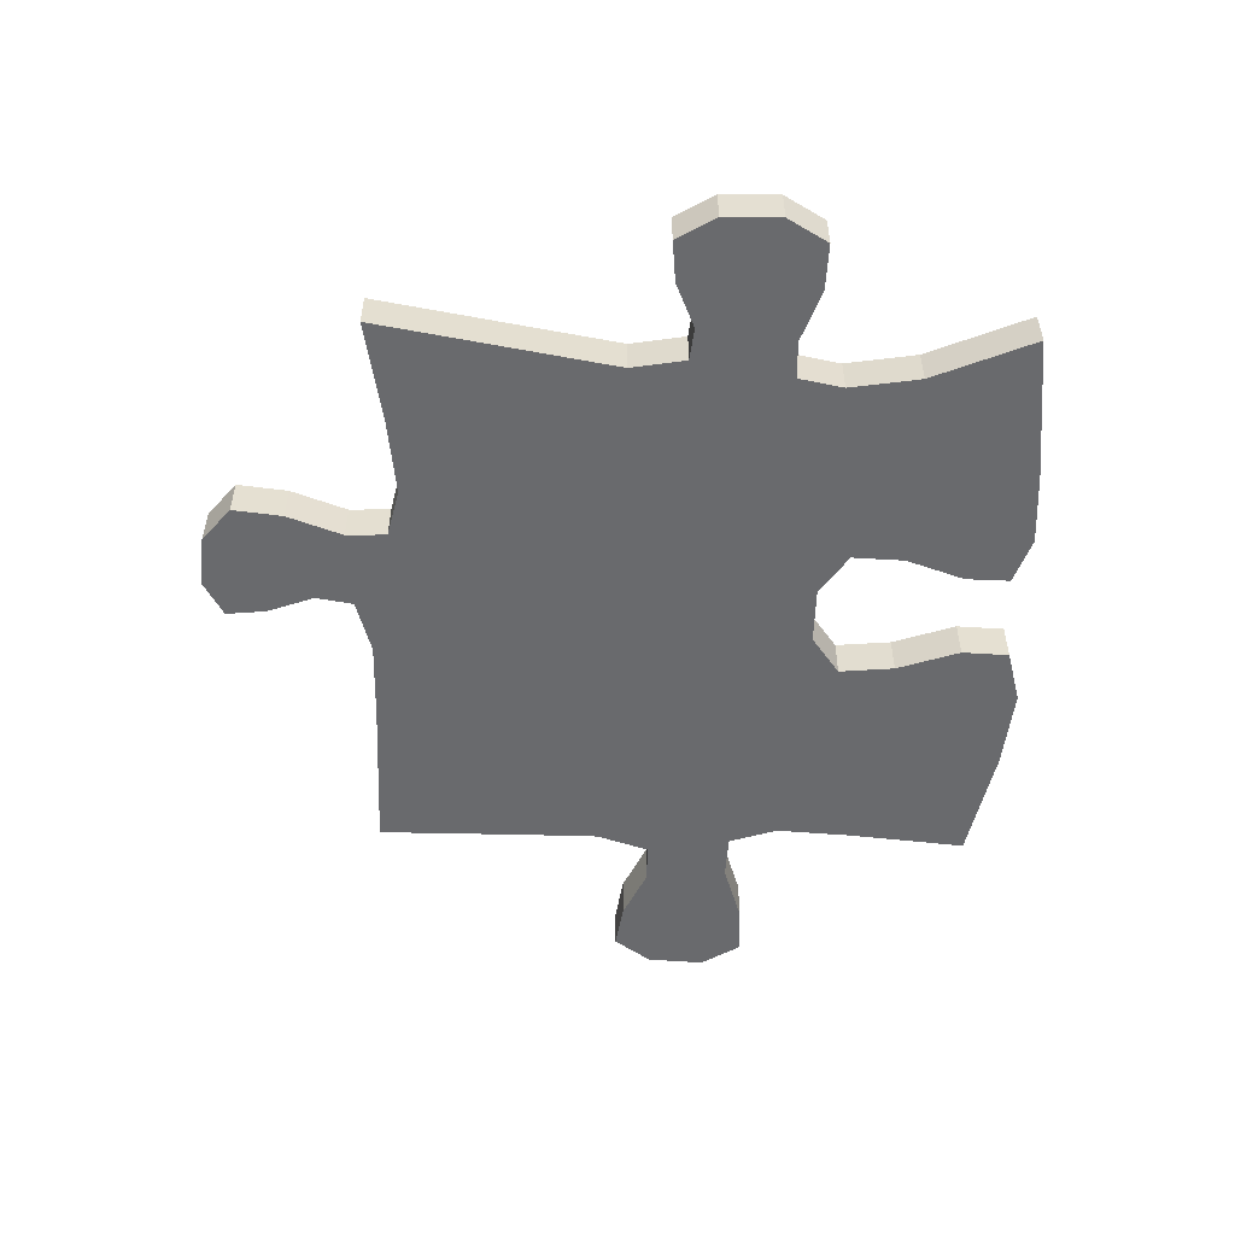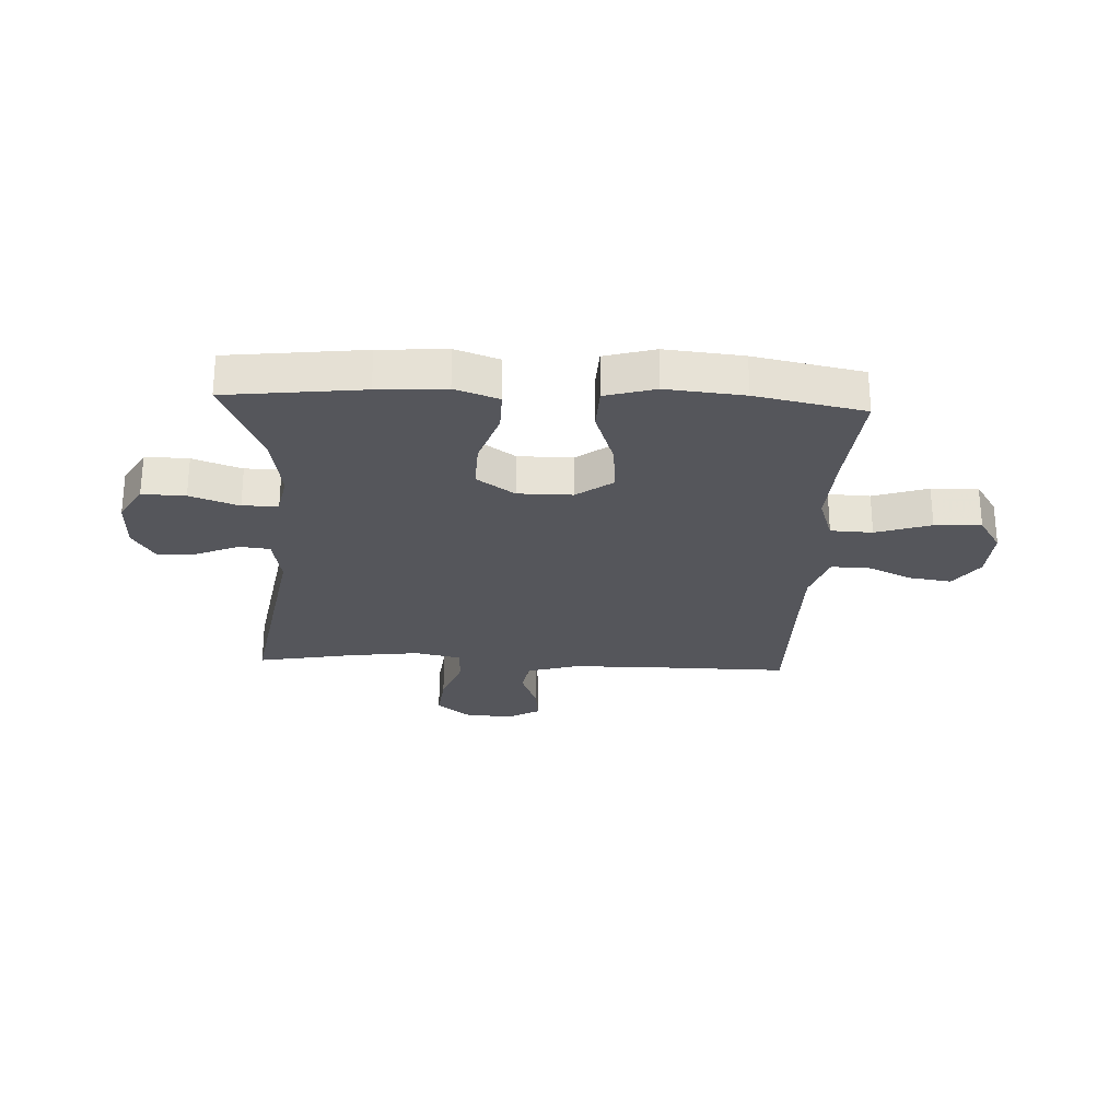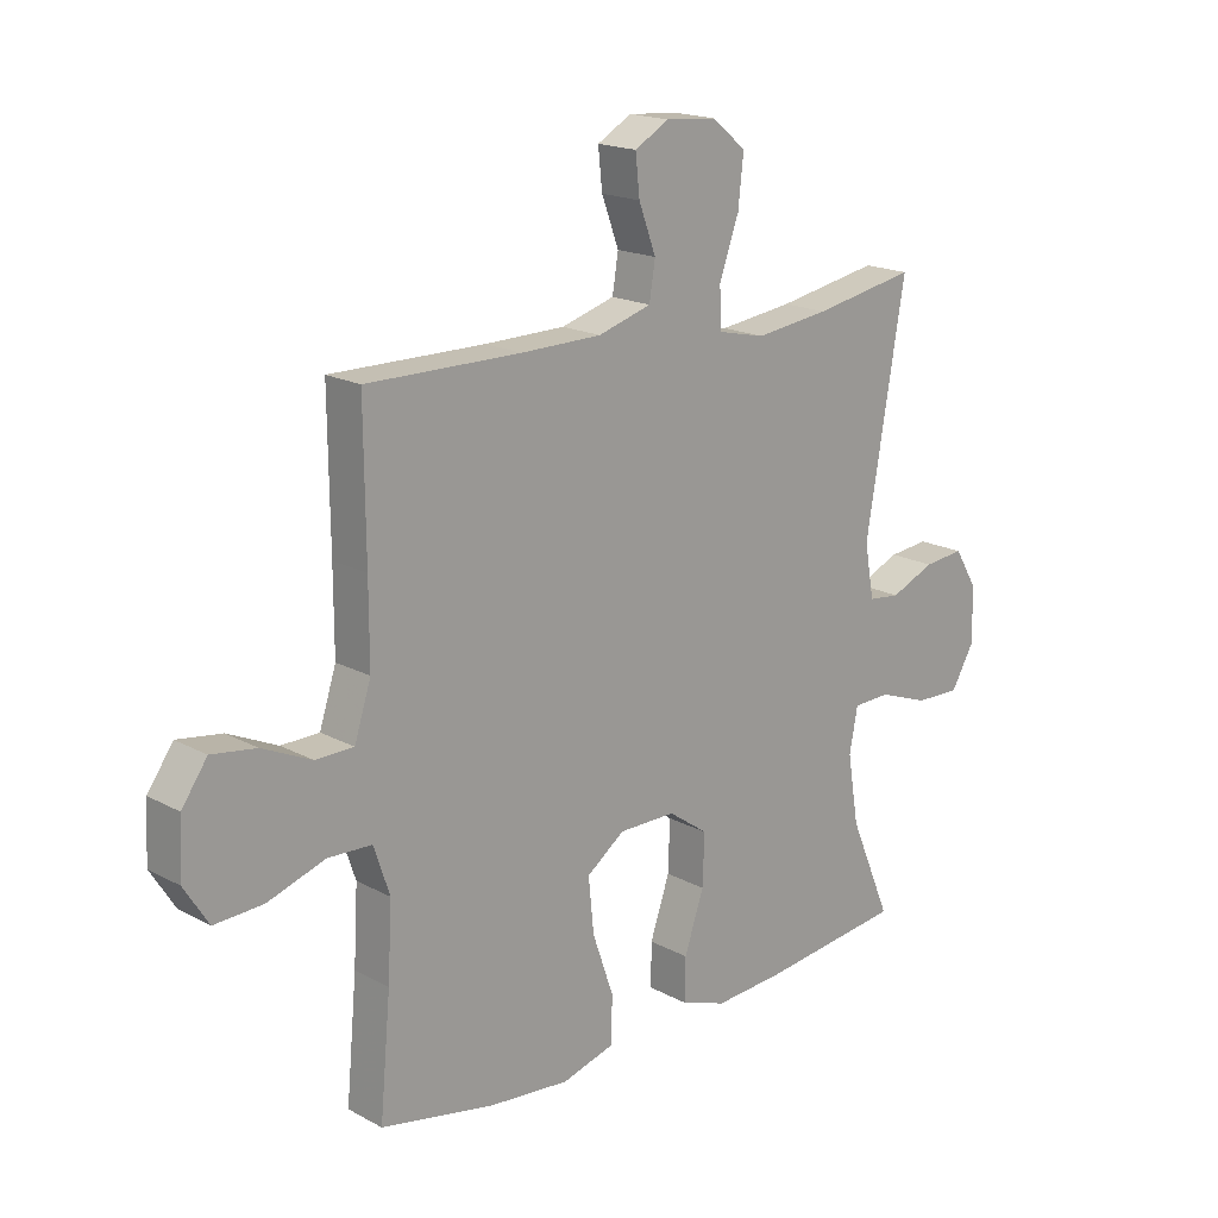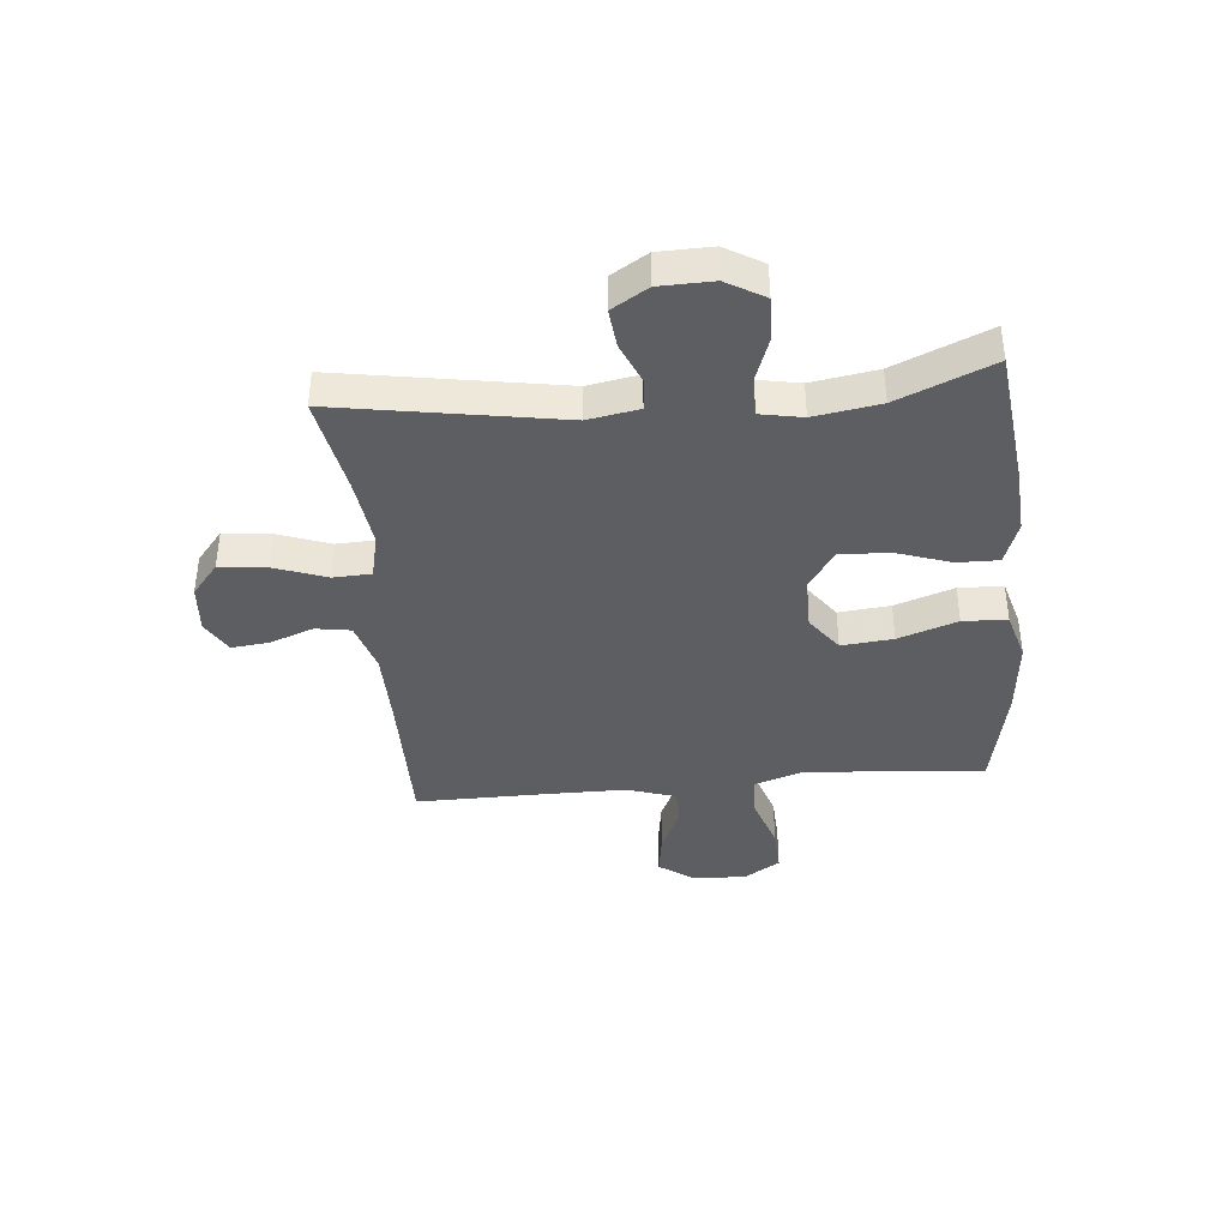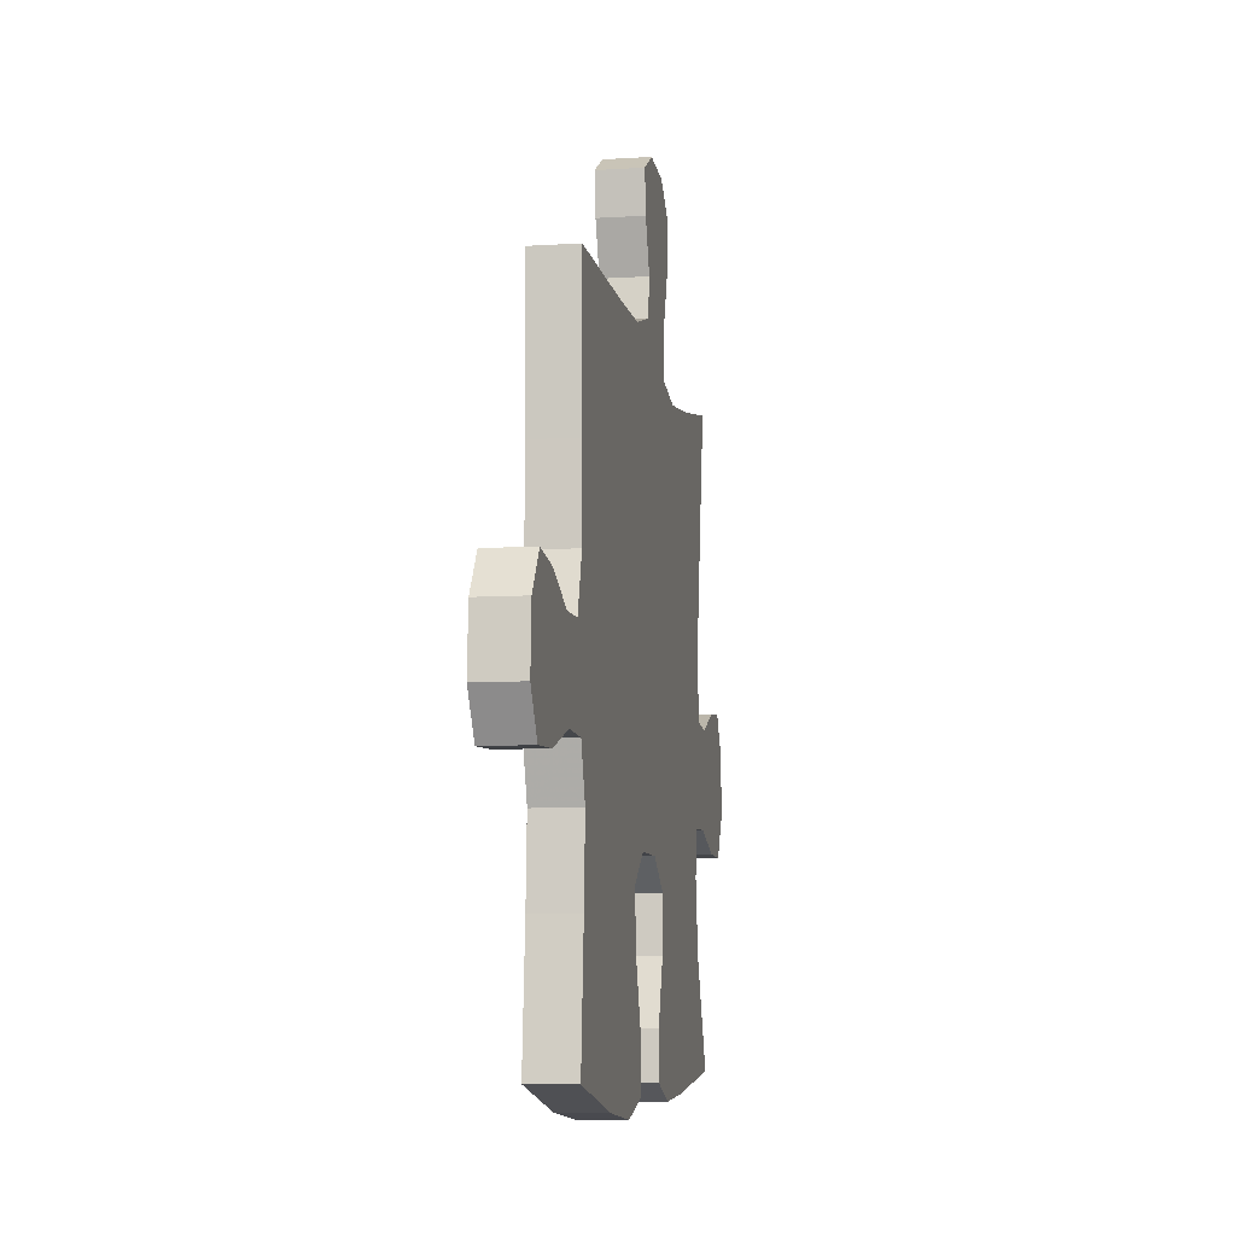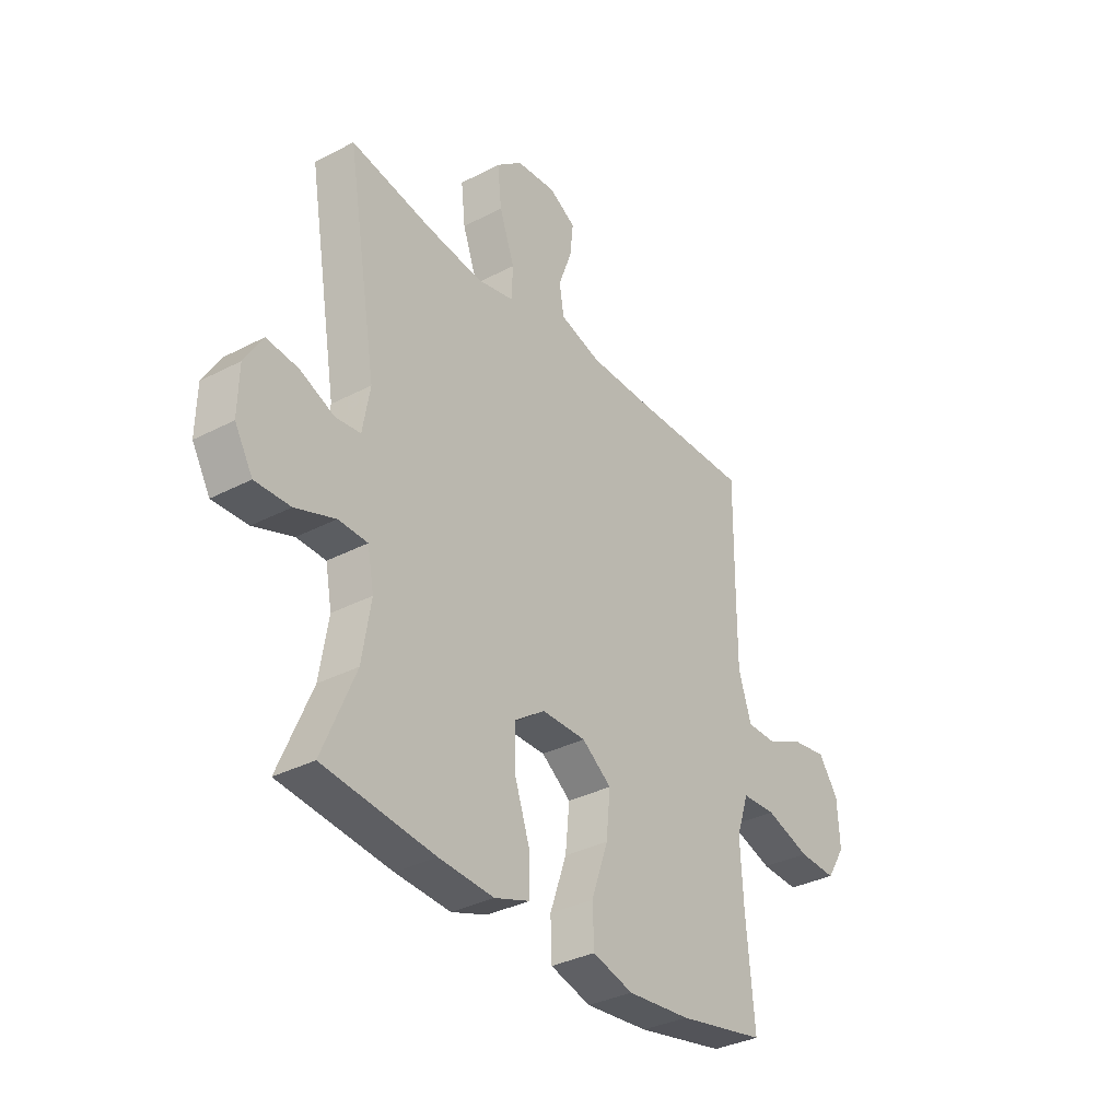
<metadata>
{"format":"obj","ext":"obj","renderer":"f3d","projection":"perspective","resolution":1024,"background":"white","views":[{"elev":-53.0,"azim":88.2,"up":"+Y"},{"elev":-26.2,"azim":177.2,"up":"+Y"},{"elev":18.0,"azim":-43.7,"up":"+Z"},{"elev":-39.4,"azim":95.3,"up":"+Y"},{"elev":-8.1,"azim":-80.0,"up":"+Z"},{"elev":-34.0,"azim":125.3,"up":"+Z"}]}
</metadata>
<code>
v 0.5 0.07 0.5
v 0.434 0.07 0.108
v 0.45 0.07 0.018
v 0.504 0.07 0.012
v 0.579 0.07 0.044
v 0.647 0.07 0.051
v 0.686 0.07 -0.013
v 0.688 0.07 -0.107
v 0.649 0.07 -0.174
v 0.573 0.07 -0.172
v 0.487 0.07 -0.141
v 0.424 0.07 -0.143
v 0.41 0.07 -0.217
v 0.429 0.07 -0.333
v 0.5 0.07 -0.5
v 0.26 0.07 -0.528
v 0.141 0.07 -0.536
v 0.064 0.07 -0.509
v 0.065 0.07 -0.436
v 0.098 0.07 -0.339
v 0.101 0.07 -0.253
v 0.034 0.07 -0.206
v -0.062 0.07 -0.206
v -0.126 0.07 -0.253
v -0.117 0.07 -0.344
v -0.081 0.07 -0.448
v -0.084 0.07 -0.526
v -0.172 0.07 -0.551
v -0.309 0.07 -0.538
v -0.5 0.07 -0.5
v -0.482 0.07 -0.303
v -0.475 0.07 -0.178
v -0.502 0.07 -0.098
v -0.576 0.07 -0.095
v -0.673 0.07 -0.127
v -0.755 0.07 -0.131
v -0.796 0.07 -0.066
v -0.791 0.07 0.028
v -0.748 0.07 0.089
v -0.673 0.07 0.078
v -0.59 0.07 0.04
v -0.526 0.07 0.041
v -0.498 0.07 0.128
v -0.498 0.07 0.262
v -0.5 0.07 0.5
v -0.24 0.07 0.498
v -0.104 0.07 0.5
v -0.014 0.07 0.527
v -0.004 0.07 0.589
v -0.033 0.07 0.667
v -0.04 0.07 0.733
v 0.018 0.07 0.766
v 0.104 0.07 0.759
v 0.161 0.07 0.712
v 0.152 0.07 0.629
v 0.119 0.07 0.537
v 0.122 0.07 0.47
v 0.202 0.07 0.452
v 0.327 0.07 0.468
v 0.5 0 0.5
v 0.434 0 0.108
v 0.45 0 0.018
v 0.504 0 0.012
v 0.579 0 0.044
v 0.647 0 0.051
v 0.686 0 -0.013
v 0.688 0 -0.107
v 0.649 0 -0.174
v 0.573 0 -0.172
v 0.487 0 -0.141
v 0.424 0 -0.143
v 0.41 0 -0.217
v 0.429 0 -0.333
v 0.5 0 -0.5
v 0.26 0 -0.528
v 0.141 0 -0.536
v 0.064 0 -0.509
v 0.065 0 -0.436
v 0.098 0 -0.339
v 0.101 0 -0.253
v 0.034 0 -0.206
v -0.062 0 -0.206
v -0.126 0 -0.253
v -0.117 0 -0.344
v -0.081 0 -0.448
v -0.084 0 -0.526
v -0.172 0 -0.551
v -0.309 0 -0.538
v -0.5 0 -0.5
v -0.482 0 -0.303
v -0.475 0 -0.178
v -0.502 0 -0.098
v -0.576 0 -0.095
v -0.673 0 -0.127
v -0.755 0 -0.131
v -0.796 0 -0.066
v -0.791 0 0.028
v -0.748 0 0.089
v -0.673 0 0.078
v -0.59 0 0.04
v -0.526 0 0.041
v -0.498 0 0.128
v -0.498 0 0.262
v -0.5 0 0.5
v -0.24 0 0.498
v -0.104 0 0.5
v -0.014 0 0.527
v -0.004 0 0.589
v -0.033 0 0.667
v -0.04 0 0.733
v 0.018 0 0.766
v 0.104 0 0.759
v 0.161 0 0.712
v 0.152 0 0.629
v 0.119 0 0.537
v 0.122 0 0.47
v 0.202 0 0.452
v 0.327 0 0.468
f 54 55 56
f 53 54 56
f 52 53 56
f 51 52 56
f 50 51 56
f 49 50 56
f 48 49 56 57
f 47 48 57
f 46 47 57 58
f 44 45 46 58
f 39 40 41
f 38 39 41
f 37 38 41
f 36 37 41
f 35 36 41
f 34 35 41
f 33 34 41 42
f 32 33 42 43
f 29 30 31
f 28 29 31
f 27 28 31
f 26 27 31
f 25 26 31
f 24 25 31 32
f 44 58 59
f 43 44 59
f 32 43 59
f 24 32 59
f 23 24 59
f 18 19 20
f 17 18 20
f 16 17 20
f 15 16 20
f 14 15 20
f 13 14 20 21
f 9 10 11
f 8 9 11
f 7 8 11
f 6 7 11
f 5 6 11
f 4 5 11
f 3 4 11 12
f 13 21 22
f 12 13 22
f 3 12 22
f 2 3 22
f 22 23 59
f 2 22 59
f 1 2 59
f 115 114 113
f 115 113 112
f 115 112 111
f 115 111 110
f 115 110 109
f 115 109 108
f 116 115 108 107
f 116 107 106
f 117 116 106 105
f 117 105 104 103
f 100 99 98
f 100 98 97
f 100 97 96
f 100 96 95
f 100 95 94
f 100 94 93
f 101 100 93 92
f 102 101 92 91
f 90 89 88
f 90 88 87
f 90 87 86
f 90 86 85
f 90 85 84
f 91 90 84 83
f 118 117 103
f 118 103 102
f 118 102 91
f 118 91 83
f 118 83 82
f 79 78 77
f 79 77 76
f 79 76 75
f 79 75 74
f 79 74 73
f 80 79 73 72
f 70 69 68
f 70 68 67
f 70 67 66
f 70 66 65
f 70 65 64
f 70 64 63
f 71 70 63 62
f 81 80 72
f 81 72 71
f 81 71 62
f 81 62 61
f 118 82 81
f 118 81 61
f 118 61 60
f 1 60 61 2
f 2 61 62 3
f 3 62 63 4
f 4 63 64 5
f 5 64 65 6
f 6 65 66 7
f 7 66 67 8
f 8 67 68 9
f 9 68 69 10
f 10 69 70 11
f 11 70 71 12
f 12 71 72 13
f 13 72 73 14
f 14 73 74 15
f 15 74 75 16
f 16 75 76 17
f 17 76 77 18
f 18 77 78 19
f 19 78 79 20
f 20 79 80 21
f 21 80 81 22
f 22 81 82 23
f 23 82 83 24
f 24 83 84 25
f 25 84 85 26
f 26 85 86 27
f 27 86 87 28
f 28 87 88 29
f 29 88 89 30
f 30 89 90 31
f 31 90 91 32
f 32 91 92 33
f 33 92 93 34
f 34 93 94 35
f 35 94 95 36
f 36 95 96 37
f 37 96 97 38
f 38 97 98 39
f 39 98 99 40
f 40 99 100 41
f 41 100 101 42
f 42 101 102 43
f 43 102 103 44
f 44 103 104 45
f 45 104 105 46
f 46 105 106 47
f 47 106 107 48
f 48 107 108 49
f 49 108 109 50
f 50 109 110 51
f 51 110 111 52
f 52 111 112 53
f 53 112 113 54
f 54 113 114 55
f 55 114 115 56
f 56 115 116 57
f 57 116 117 58
f 58 117 118 59
f 59 118 60 1

</code>
